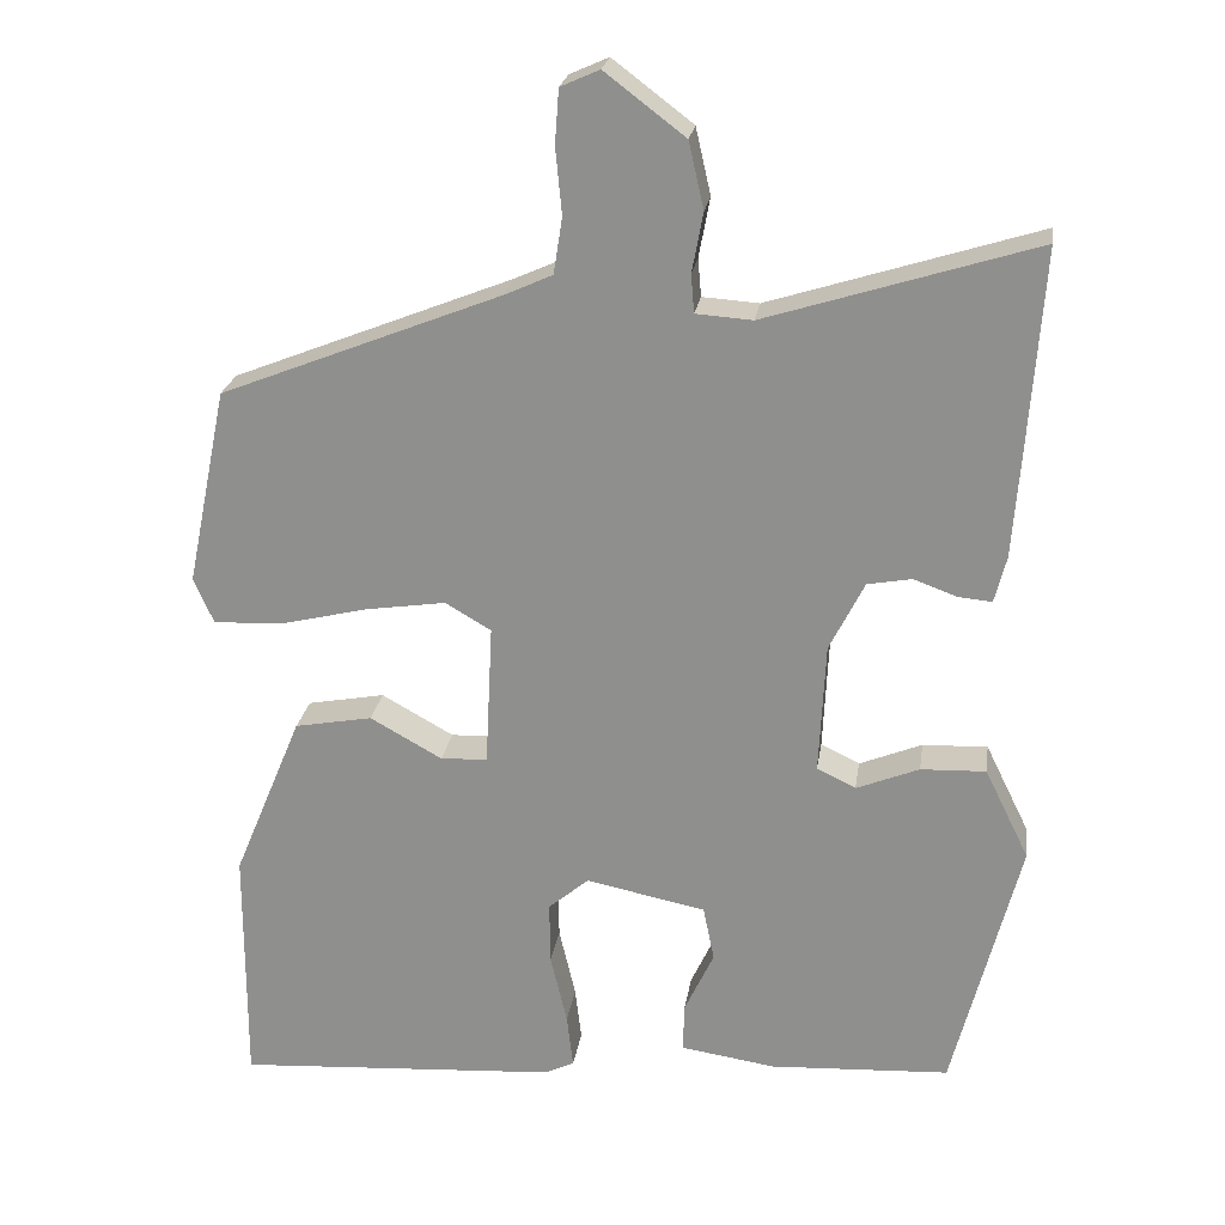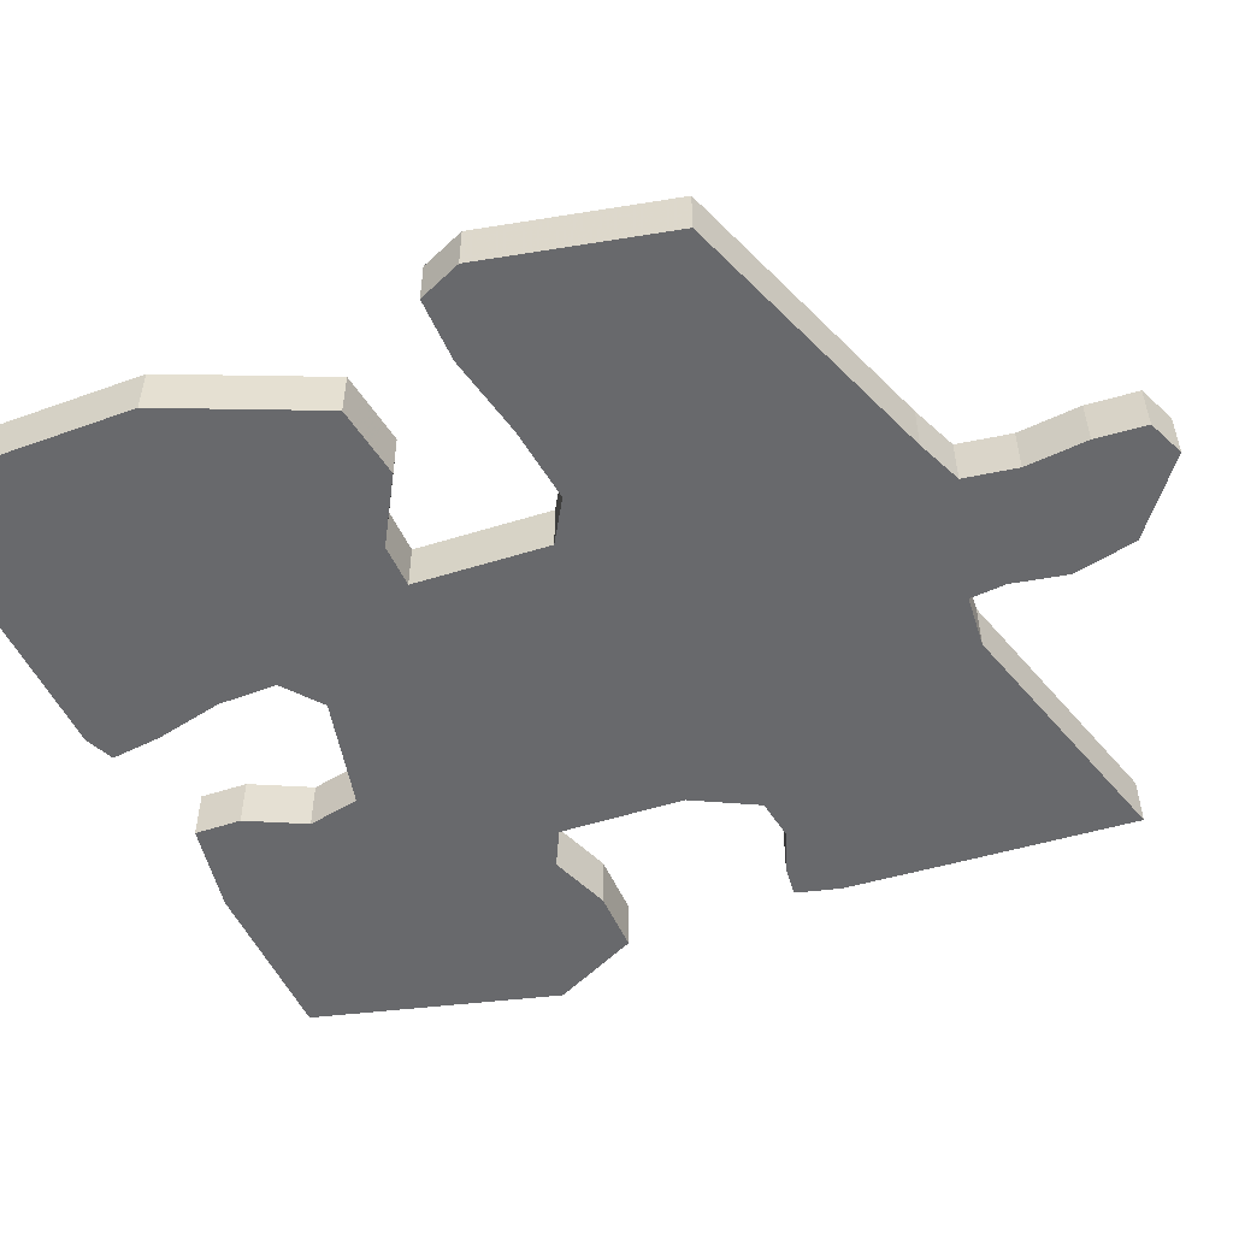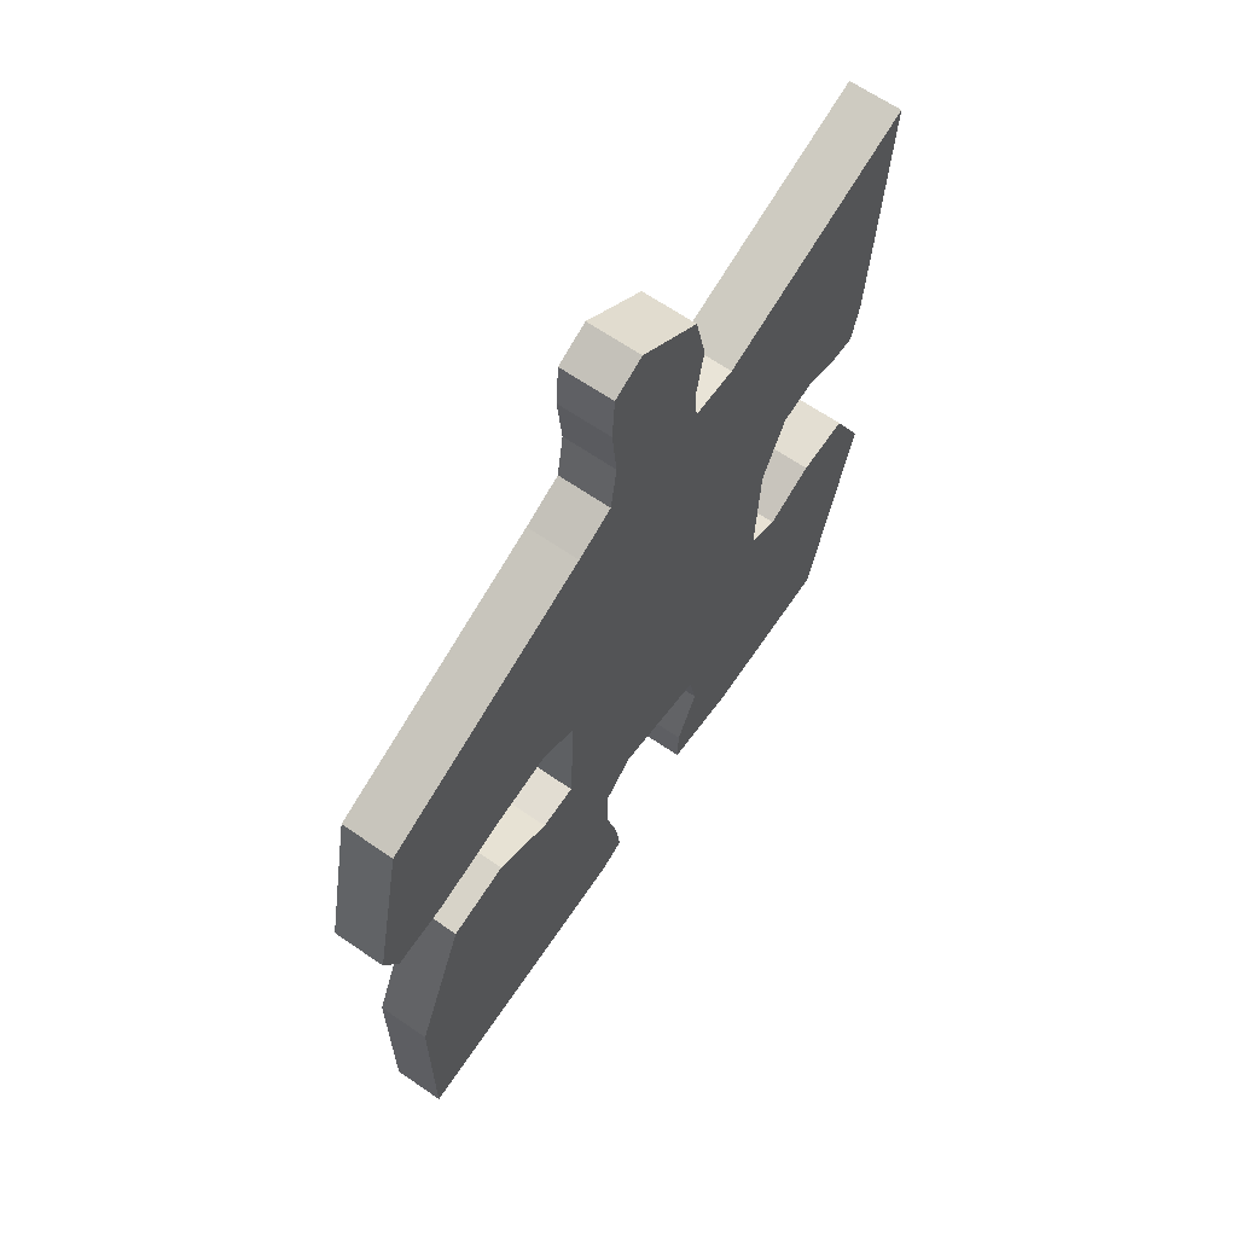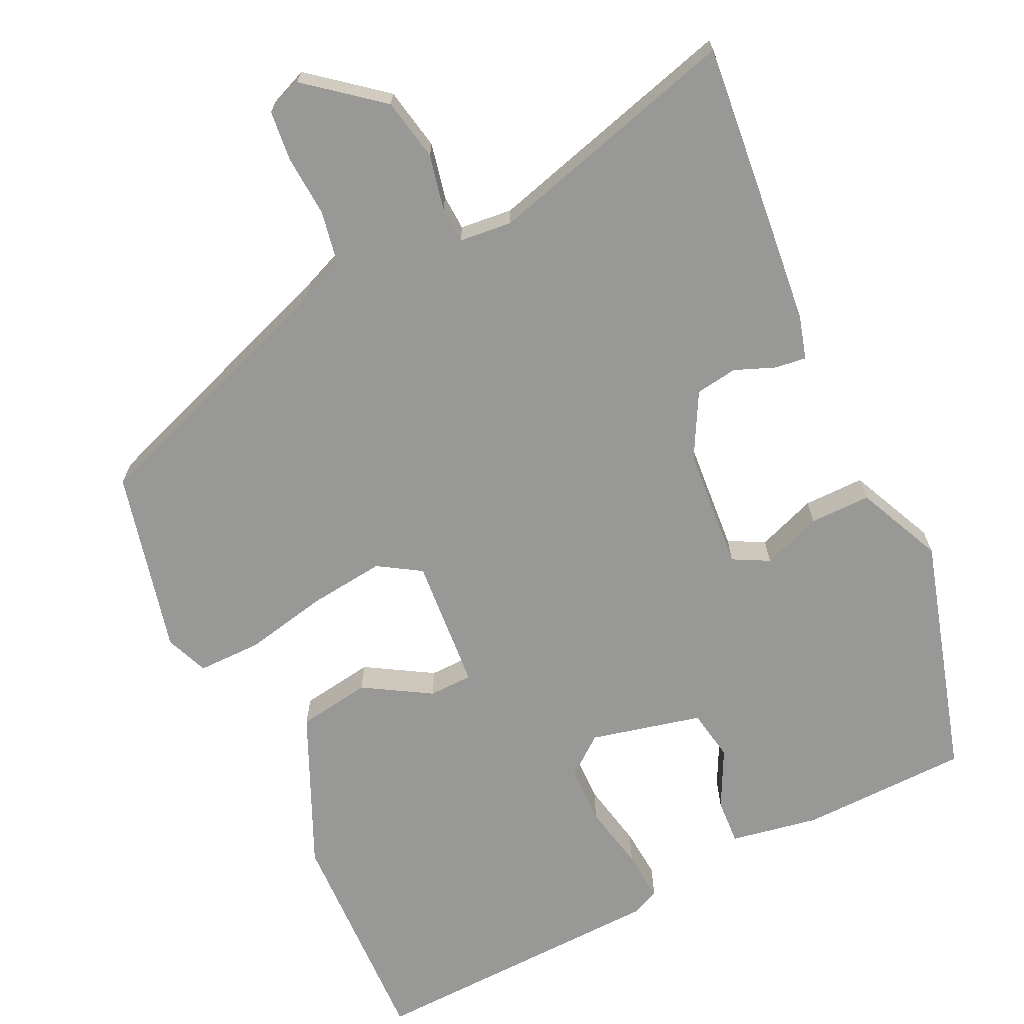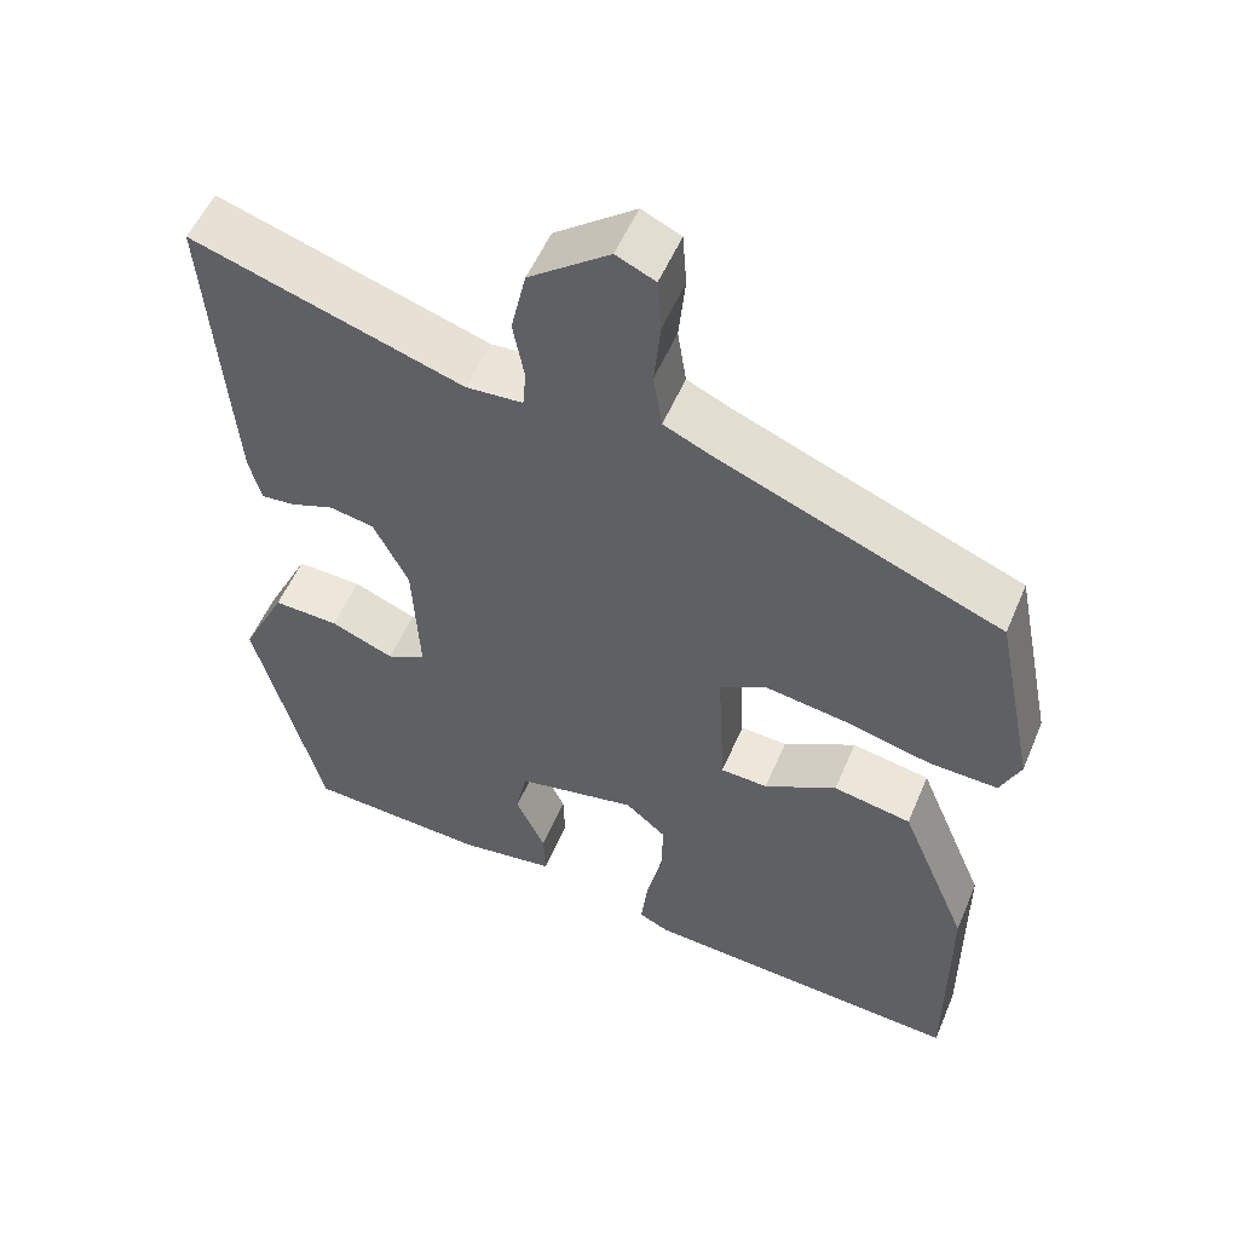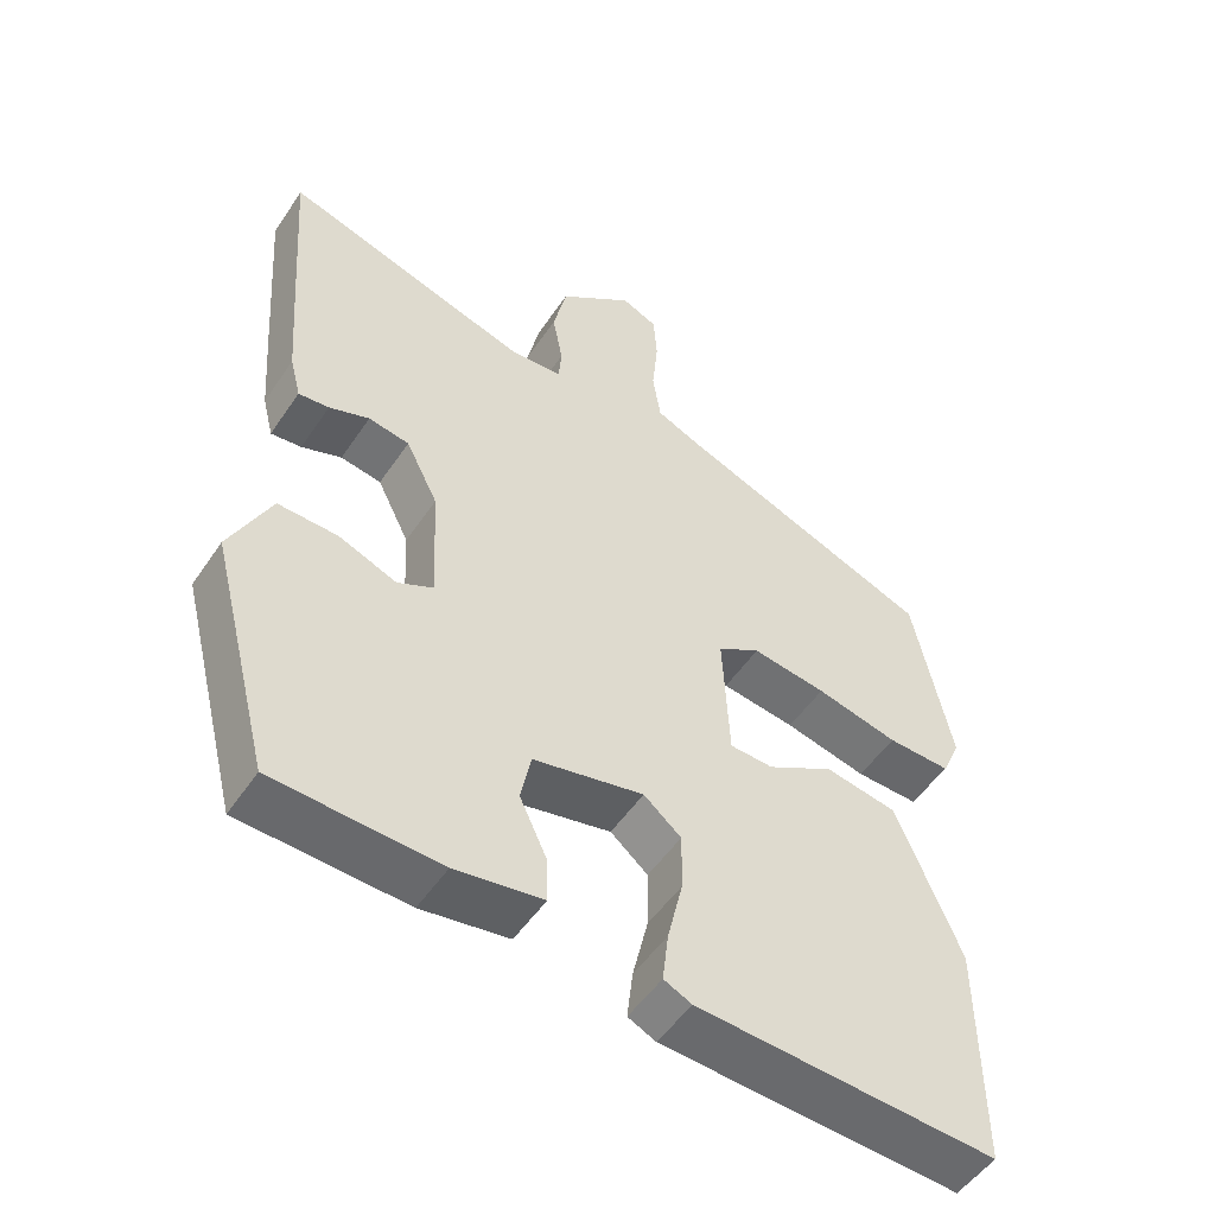
<metadata>
{"format":"obj","ext":"obj","renderer":"f3d","projection":"perspective","resolution":1024,"background":"white","views":[{"elev":23.2,"azim":8.4,"up":"+Z"},{"elev":-52.7,"azim":-68.5,"up":"+Y"},{"elev":65.2,"azim":-55.3,"up":"+Z"},{"elev":-68.5,"azim":23.8,"up":"+Y"},{"elev":54.1,"azim":-157.3,"up":"+Z"},{"elev":-51.5,"azim":147.0,"up":"+Z"}]}
</metadata>
<code>
v 0.508 0.07 0.619
v 0.49 0.07 0.366
v 0.48 0.07 0.232
v 0.465 0.07 0.173
v 0.423 0.07 0.177
v 0.368 0.07 0.197
v 0.312 0.07 0.187
v 0.268 0.07 0.099
v 0.26 0.07 -0.066
v 0.309 0.07 -0.09
v 0.388 0.07 -0.058
v 0.47 0.07 -0.055
v 0.526 0.07 -0.169
v 0.442 0.07 -0.496
v 0.215 0.07 -0.508
v 0.095 0.07 -0.49
v 0.097 0.07 -0.428
v 0.134 0.07 -0.349
v 0.12 0.07 -0.28
v -0.031 0.07 -0.249
v -0.082 0.07 -0.292
v -0.081 0.07 -0.371
v -0.06 0.07 -0.46
v -0.052 0.07 -0.528
v -0.09 0.07 -0.546
v -0.497 0.07 -0.572
v -0.496 0.07 -0.264
v -0.409 0.07 -0.054
v -0.311 0.07 -0.036
v -0.22 0.07 -0.087
v -0.161 0.07 -0.084
v -0.152 0.07 0.096
v -0.21 0.07 0.13
v -0.311 0.07 0.115
v -0.423 0.07 0.088
v -0.509 0.07 0.085
v -0.534 0.07 0.142
v -0.483 0.07 0.391
v -0.129 0.07 0.531
v -0.069 0.07 0.558
v -0.058 0.07 0.629
v -0.066 0.07 0.712
v -0.061 0.07 0.78
v -0.012 0.07 0.802
v 0.089 0.07 0.725
v 0.108 0.07 0.641
v 0.094 0.07 0.566
v 0.098 0.07 0.518
v 0.169 0.07 0.513
v 0.508 0 0.619
v 0.49 0 0.366
v 0.48 0 0.232
v 0.465 0 0.173
v 0.423 0 0.177
v 0.368 0 0.197
v 0.312 0 0.187
v 0.268 0 0.099
v 0.26 0 -0.066
v 0.309 0 -0.09
v 0.388 0 -0.058
v 0.47 0 -0.055
v 0.526 0 -0.169
v 0.442 0 -0.496
v 0.215 0 -0.508
v 0.095 0 -0.49
v 0.097 0 -0.428
v 0.134 0 -0.349
v 0.12 0 -0.28
v -0.031 0 -0.249
v -0.082 0 -0.292
v -0.081 0 -0.371
v -0.06 0 -0.46
v -0.052 0 -0.528
v -0.09 0 -0.546
v -0.497 0 -0.572
v -0.496 0 -0.264
v -0.409 0 -0.054
v -0.311 0 -0.036
v -0.22 0 -0.087
v -0.161 0 -0.084
v -0.152 0 0.096
v -0.21 0 0.13
v -0.311 0 0.115
v -0.423 0 0.088
v -0.509 0 0.085
v -0.534 0 0.142
v -0.483 0 0.391
v -0.129 0 0.531
v -0.069 0 0.558
v -0.058 0 0.629
v -0.066 0 0.712
v -0.061 0 0.78
v -0.012 0 0.802
v 0.089 0 0.725
v 0.108 0 0.641
v 0.094 0 0.566
v 0.098 0 0.518
v 0.169 0 0.513
f 44 45 46 47
f 44 47 48
f 41 42 43 44
f 40 41 44 48
f 39 40 48
f 38 39 48 49
f 34 35 36 37
f 33 34 37 38
f 32 33 38 49
f 27 28 29 30
f 27 30 31
f 26 27 31
f 25 26 31
f 22 23 24 25
f 21 22 25 31
f 20 21 31 32
f 15 16 17 18
f 15 18 19
f 14 15 19
f 13 14 19
f 10 11 12 13
f 10 13 19 20
f 3 4 5 6
f 3 6 7
f 2 3 7
f 1 2 7
f 49 1 7 8
f 9 10 20 32
f 8 9 32 49
f 96 95 94 93
f 97 96 93
f 93 92 91 90
f 97 93 90 89
f 97 89 88
f 98 97 88 87
f 86 85 84 83
f 87 86 83 82
f 98 87 82 81
f 79 78 77 76
f 80 79 76
f 80 76 75
f 80 75 74
f 74 73 72 71
f 80 74 71 70
f 81 80 70 69
f 67 66 65 64
f 68 67 64
f 68 64 63
f 68 63 62
f 62 61 60 59
f 69 68 62 59
f 55 54 53 52
f 56 55 52
f 56 52 51
f 56 51 50
f 57 56 50 98
f 81 69 59 58
f 98 81 58 57
f 1 50 51 2
f 2 51 52 3
f 3 52 53 4
f 4 53 54 5
f 5 54 55 6
f 6 55 56 7
f 7 56 57 8
f 8 57 58 9
f 9 58 59 10
f 10 59 60 11
f 11 60 61 12
f 12 61 62 13
f 13 62 63 14
f 14 63 64 15
f 15 64 65 16
f 16 65 66 17
f 17 66 67 18
f 18 67 68 19
f 19 68 69 20
f 20 69 70 21
f 21 70 71 22
f 22 71 72 23
f 23 72 73 24
f 24 73 74 25
f 25 74 75 26
f 26 75 76 27
f 27 76 77 28
f 28 77 78 29
f 29 78 79 30
f 30 79 80 31
f 31 80 81 32
f 32 81 82 33
f 33 82 83 34
f 34 83 84 35
f 35 84 85 36
f 36 85 86 37
f 37 86 87 38
f 38 87 88 39
f 39 88 89 40
f 40 89 90 41
f 41 90 91 42
f 42 91 92 43
f 43 92 93 44
f 44 93 94 45
f 45 94 95 46
f 46 95 96 47
f 47 96 97 48
f 48 97 98 49
f 49 98 50 1

</code>
